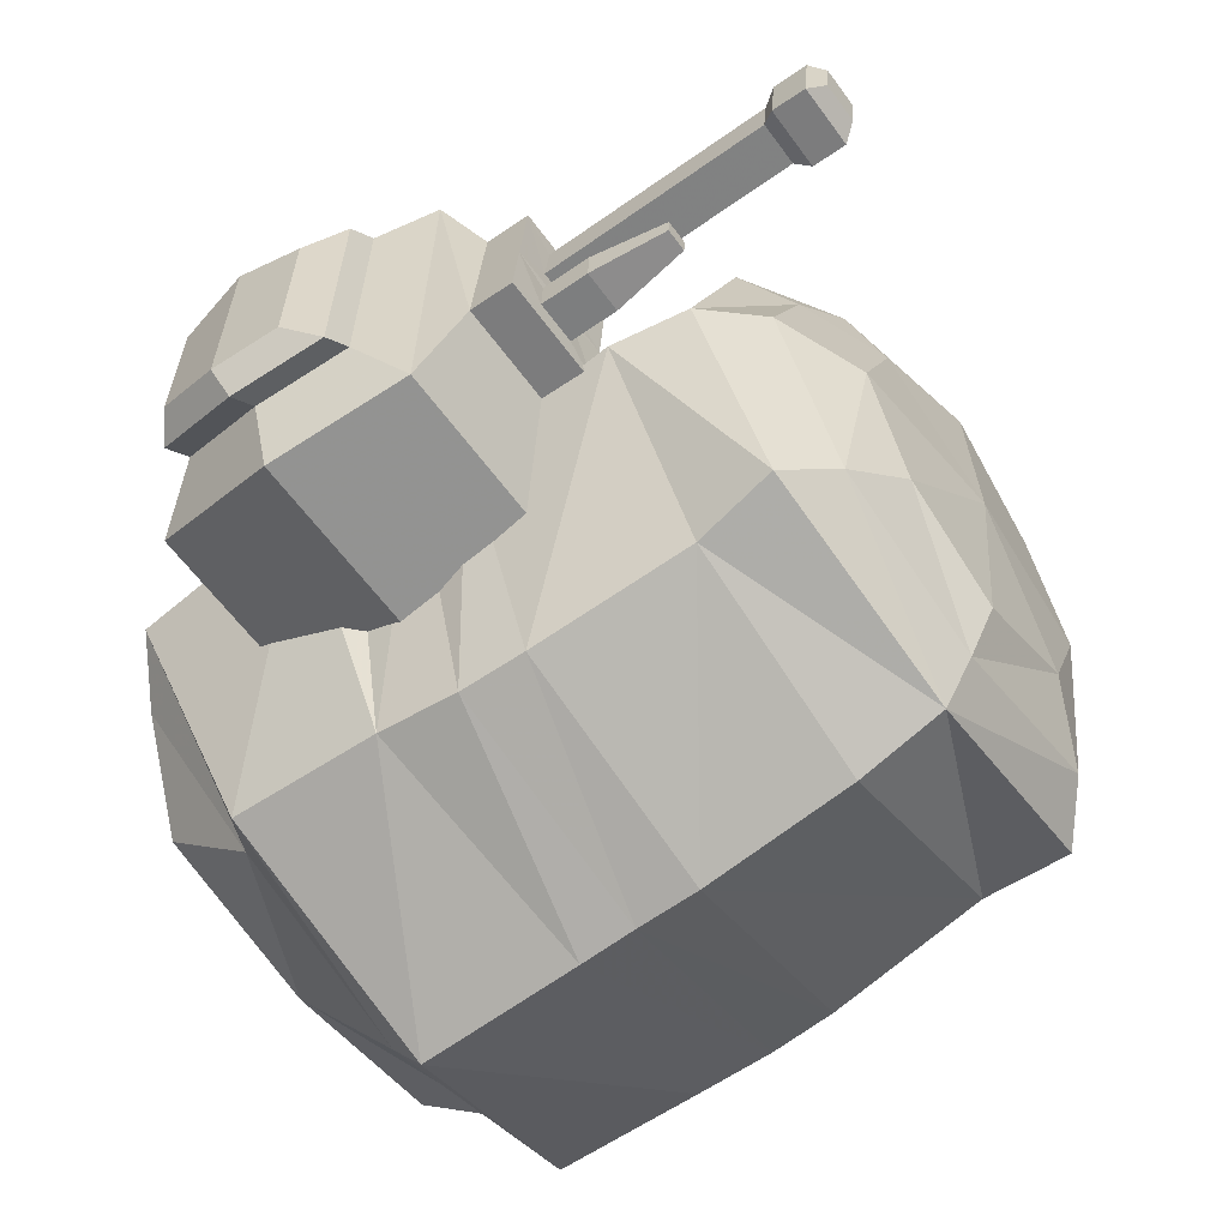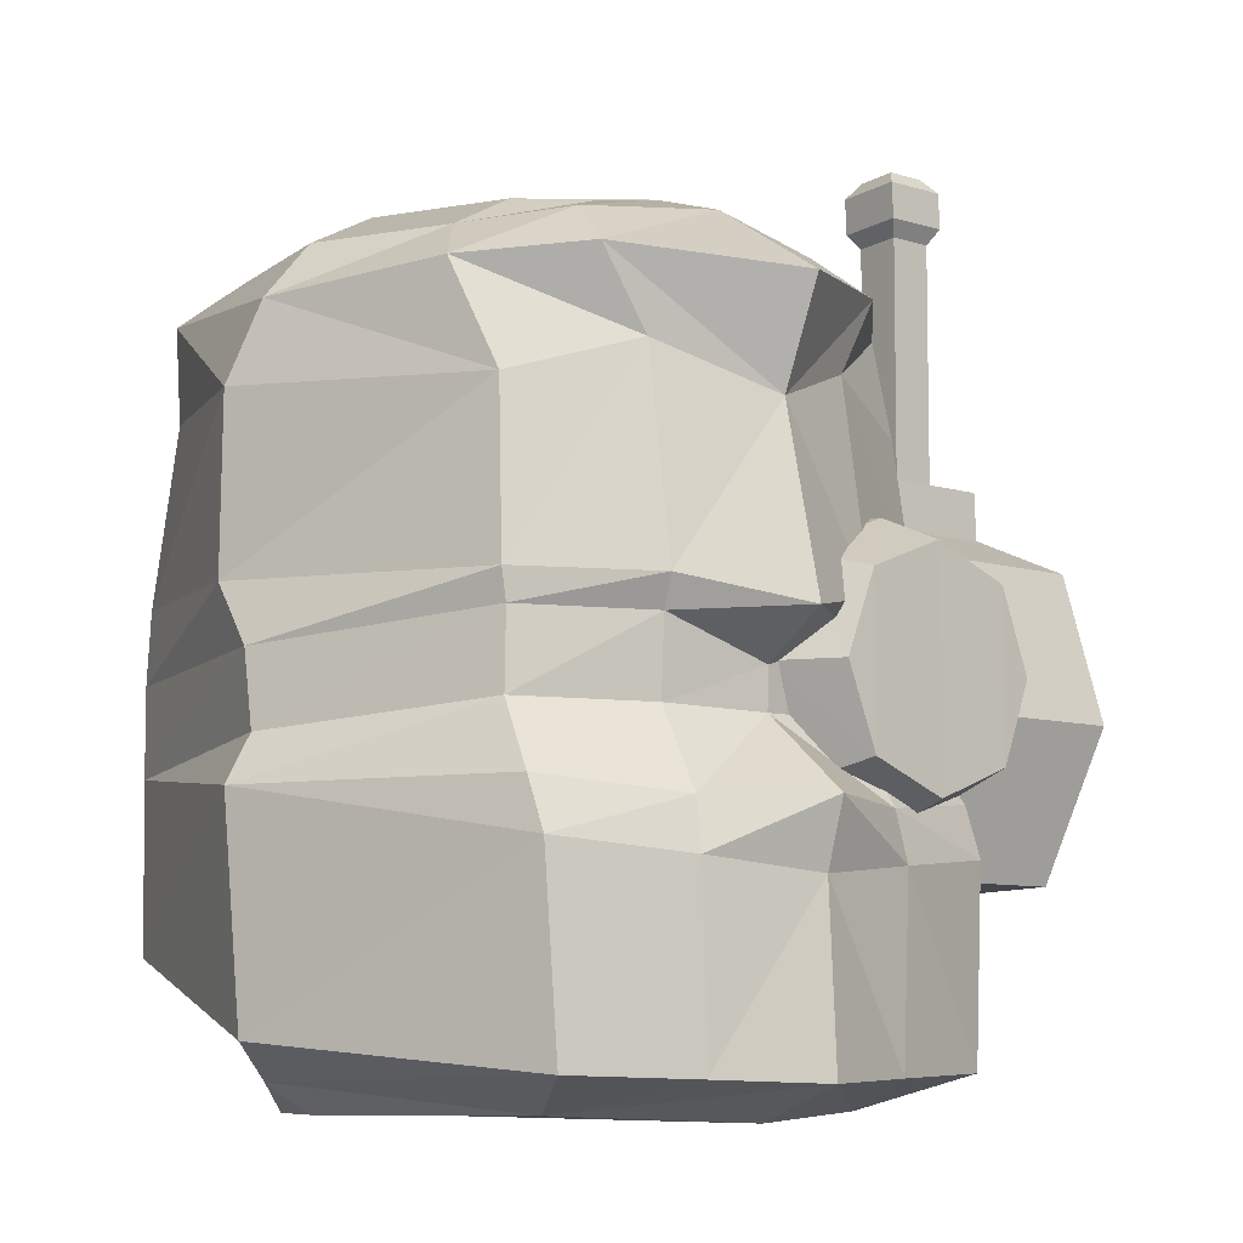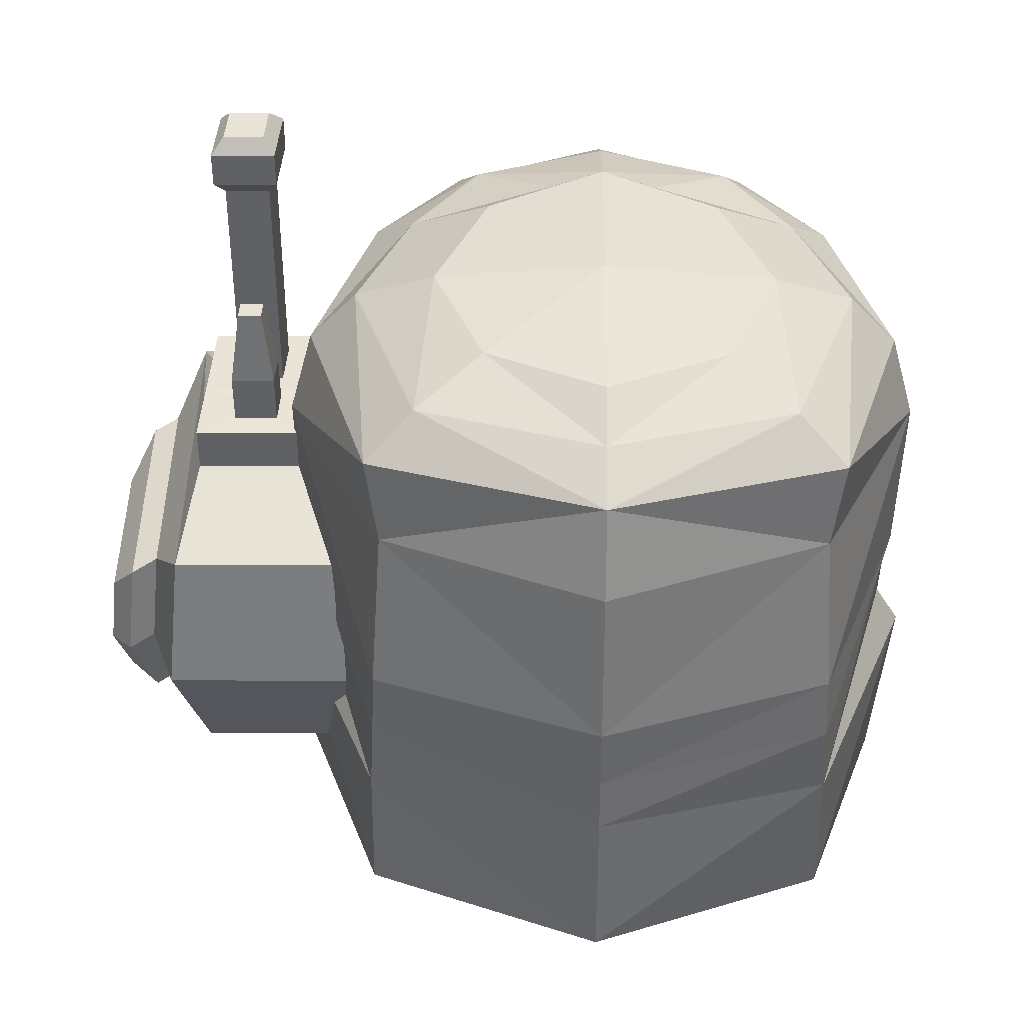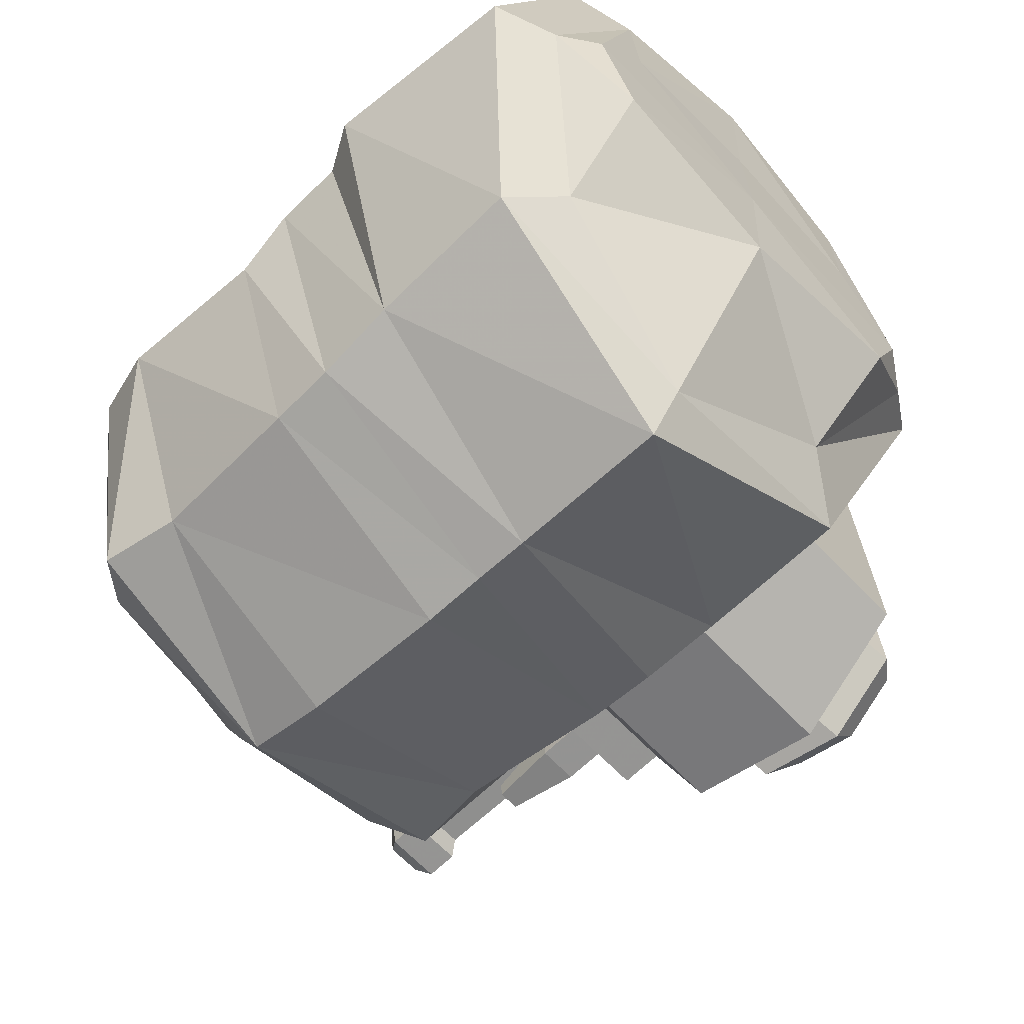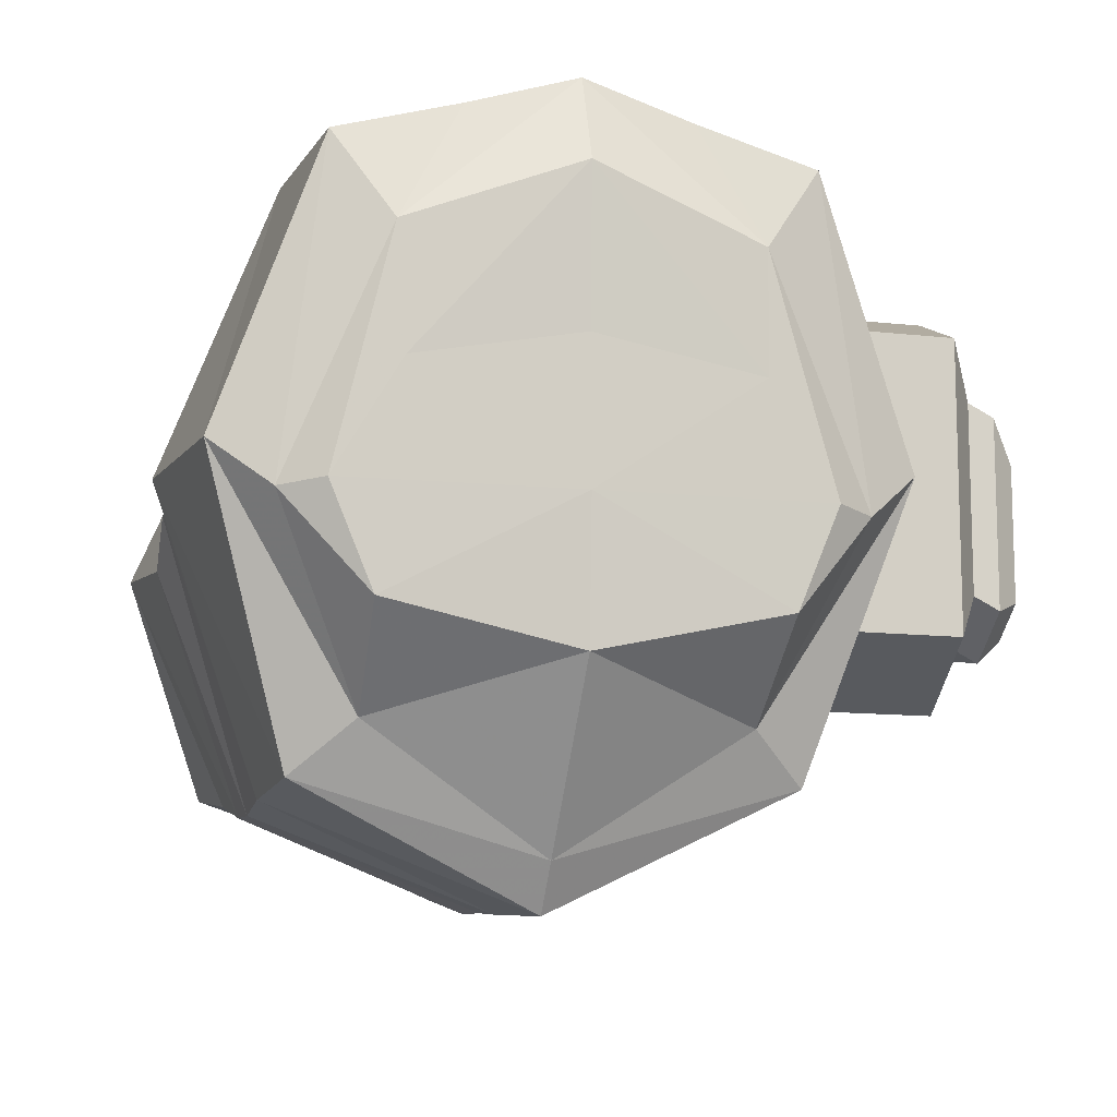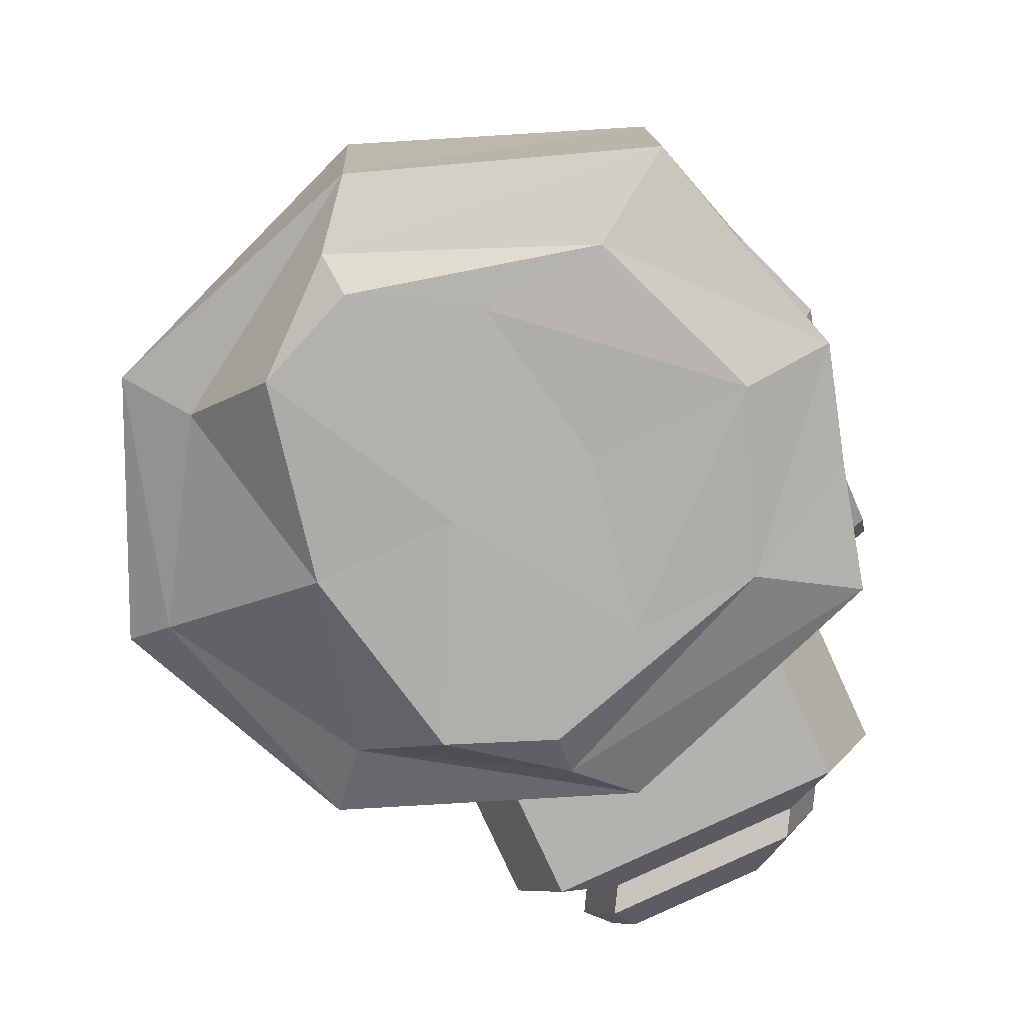
<metadata>
{"format":"obj","ext":"obj","renderer":"f3d","projection":"perspective","resolution":1024,"background":"white","views":[{"elev":-60.9,"azim":125.9,"up":"+Z"},{"elev":-8.0,"azim":-40.7,"up":"+Y"},{"elev":40.7,"azim":-179.2,"up":"+Y"},{"elev":-65.0,"azim":-46.4,"up":"+Z"},{"elev":-9.7,"azim":-15.7,"up":"+Z"},{"elev":-78.8,"azim":-64.9,"up":"+Y"}]}
</metadata>
<code>
o Sphere.002_Sphere.010
v 0.1904 0.1433 0.1311
v 0.1885 0.1364 -0.07942
v 0.3027 0.1364 -0.08043
v 0.3045 0.1433 0.1301
v 0.2095 0.3724 0.08572
v 0.2144 0.3677 -0.0277
v 0.2985 0.3677 -0.02844
v 0.2936 0.3725 0.08498
v 0.1818 0.3454 0.1431
v 0.1796 0.3373 -0.1045
v 0.311 0.3374 -0.1057
v 0.3132 0.3455 0.142
v 0.1699 0.2359 -0.1217
v 0.3205 0.2359 -0.1231
v 0.3231 0.2454 0.1658
v 0.1724 0.2453 0.1671
v 0.2095 0.405 0.08428
v 0.2144 0.4003 -0.02915
v 0.2985 0.4003 -0.02988
v 0.2936 0.4051 0.08354
v 0.2376 0.4042 0.06697
v 0.2395 0.4027 0.03442
v 0.2708 0.4027 0.03415
v 0.2689 0.4042 0.0667
v 0.2376 0.5723 0.06724
v 0.2394 0.5709 0.03469
v 0.2707 0.5709 0.03442
v 0.2689 0.5724 0.06697
v 0.2305 0.583 0.07392
v 0.2332 0.581 0.02746
v 0.2778 0.581 0.02707
v 0.2751 0.583 0.07352
v 0.2305 0.6078 0.07282
v 0.2331 0.6058 0.02636
v 0.2778 0.6058 0.02597
v 0.2751 0.6078 0.07242
v 0.2392 0.6178 0.0636
v 0.2409 0.6165 0.03442
v 0.269 0.6165 0.03417
v 0.2673 0.6178 0.06336
v 0.2963 0.4024 0.01964
v 0.2116 0.4025 0.02056
v 0.2402 0.4013 -0.01304
v 0.2711 0.4013 -0.01331
v 0.2704 0.4017 0.01322
v 0.2392 0.4018 0.01358
v 0.2402 0.4372 -0.01417
v 0.2712 0.4372 -0.01444
v 0.2705 0.4376 0.01209
v 0.2393 0.4376 0.01245
v 0.2467 0.4924 -0.008504
v 0.2632 0.4924 -0.00865
v 0.2628 0.4926 0.005521
v 0.2462 0.4927 0.005716
v 0.3273 0.172 -0.0459
v 0.3286 0.1765 0.09286
v 0.3329 0.3044 -0.06254
v 0.3343 0.3098 0.1007
v 0.3391 0.2375 -0.07401
v 0.3408 0.2438 0.1164
v 0.3638 0.1824 -0.04826
v 0.3647 0.1856 0.05093
v 0.3677 0.277 -0.06015
v 0.3688 0.2809 0.05654
v 0.3722 0.2292 -0.06835
v 0.3734 0.2337 0.06777
v 0.3516 0.305 0.08978
v 0.3581 0.2392 0.1055
v 0.3564 0.233 -0.08456
v 0.3502 0.2997 -0.07311
v 0.3459 0.172 0.08195
v 0.3446 0.1675 -0.05651
v 0.1544 0.4316 -0.183
v 0.1635 0.2657 -0.2017
v 0.1685 0.0955 -0.1906
v 0.1283 0.06889 -0.1553
v 0.133 0.002258 -0.09019
v 0.2271 0.4204 -0.02226
v 0.2248 0.2666 -0.000196
v 0.23 0.0439 0.00846
v 0.1904 0.02107 -0.02397
v 0.162 0.002258 -0.02017
v 0.1551 0.4128 0.1434
v 0.1585 0.2805 0.1549
v 0.16 0.02566 0.2023
v 0.1167 0.003385 0.1417
v 0.1155 0.002258 0.05711
v 0.1617 0.3139 -0.1999
v 0.2226 0.3076 -0.03178
v 0.1629 0.3009 0.1562
v 0.1669 0.2065 -0.1959
v 0.2425 0.1858 0.00846
v 0.1682 0.1516 0.2
v 0.1695 0.1854 0.187
v 0.07548 0.0231 0.225
v 0.07439 0.2804 0.19
v 0.07657 0.4376 0.1788
v 0.07777 0.3009 0.2
v 0.07958 0.1434 0.226
v 0.07692 0.1767 0.2187
v 0.2242 0.217 0.007186
v 0.1614 0.2295 0.1574
v 0.07334 0.2296 0.1862
v 0.08338 0.5411 -0.1148
v 0.1297 0.5213 -0.1529
v 0.1633 0.4922 -0.1747
v 0.12 0.5411 -0.02627
v 0.1779 0.5115 -0.008027
v 0.2121 0.4728 -0.005914
v 0.08338 0.5411 0.06221
v 0.1407 0.5115 0.08177
v 0.1691 0.4825 0.1132
v 0.1079 0.4891 0.1751
v 0.09277 0.5197 0.1366
v 0.0387 0.5427 0.08547
v 0 0.4358 -0.248
v 0 0.2768 -0.2642
v 0 0.1166 -0.2725
v 0 0.09233 -0.2389
v 0 0.005377 -0.1183
v -0.1544 0.4316 -0.183
v -0.1635 0.2657 -0.2017
v -0.1685 0.0955 -0.1906
v -0.1283 0.06889 -0.1553
v -0.133 0.002258 -0.09019
v -0.2271 0.4204 -0.02226
v -0.2248 0.2666 -0.000196
v -0.23 0.0439 0.00846
v -0.1904 0.02107 -0.02397
v -0.162 0.002258 -0.02017
v 0 0.000585 -0.02017
v -0.1551 0.4128 0.1434
v -0.1585 0.2805 0.1549
v -0.16 0.02566 0.2023
v -0.1216 0.003385 0.1417
v -0.1155 0.002258 0.05711
v 0 0.409 0.2101
v 0 0.2557 0.1949
v 0 0.02054 0.2477
v 0 -0.001606 0.1879
v 0 0.002258 0.07886
v 0 0.3234 -0.2632
v -0.1617 0.3139 -0.1999
v -0.2226 0.3076 -0.03178
v -0.1629 0.3009 0.1562
v 0 0.2857 0.2382
v 0 0.2358 -0.2669
v -0.1669 0.2065 -0.1959
v -0.2425 0.1858 0.00846
v -0.1682 0.1516 0.2
v 0 0.1353 0.2415
v -0.1695 0.1854 0.187
v 0 0.179 0.2545
v -0.07548 0.0231 0.225
v -0.07439 0.2804 0.19
v -0.07657 0.4376 0.1788
v -0.07777 0.3009 0.2
v -0.07958 0.1434 0.226
v -0.07692 0.1767 0.2187
v -0.2242 0.217 0.007186
v -0.1614 0.2295 0.1574
v 0 0.2283 0.1941
v -0.07334 0.2296 0.1862
v 0 0.5411 -0.1514
v 0 0.5213 -0.1901
v 0 0.4991 -0.2284
v 0 0.5514 -0.02627
v -0.08338 0.5411 -0.1148
v -0.1297 0.5213 -0.1529
v -0.1633 0.4922 -0.1747
v -0.12 0.5411 -0.02627
v -0.1779 0.5115 -0.008027
v -0.2121 0.4728 -0.005914
v -0.08338 0.5411 0.06221
v -0.1407 0.5115 0.08177
v -0.1691 0.4825 0.1132
v 0 0.5477 0.09884
v 0 0.5296 0.1551
v 0 0.4775 0.2389
v -0.1079 0.4891 0.1751
v -0.09277 0.5197 0.1366
v -0.0387 0.5427 0.08547
v 0.09208 0.1609 0.1379
v 0.1054 0.183 0.2289
v 0.162 0.1896 0.1367
v 0.1604 0.2044 0.2283
v 0.1909 0.259 0.1362
v 0.1818 0.259 0.2276
v 0.162 0.3283 0.1367
v 0.1604 0.3136 0.2283
v 0.09208 0.3571 0.1379
v 0.1054 0.3349 0.2289
v 0.02221 0.3283 0.1391
v 0.05043 0.3136 0.2302
v -0.006735 0.259 0.1396
v 0.0289 0.259 0.2302
v 0.02221 0.1896 0.1391
v 0.05043 0.2044 0.2302
v 0.09938 0.1655 0.1879
v 0.1671 0.1917 0.1864
v 0.1935 0.259 0.1863
v 0.1671 0.3262 0.1864
v 0.09938 0.3525 0.1879
v 0.03161 0.3262 0.1887
v 0.005221 0.259 0.1895
v 0.03161 0.1917 0.1887
f 16 13 2 1
f 13 14 3 2
f 14 11 57 59
f 15 16 1 4
f 1 2 3 4
f 5 8 20 17
f 5 6 10 9
f 6 7 11 10
f 7 8 12 11
f 8 5 9 12
f 9 10 13 16
f 10 11 14 13
f 12 15 60 58
f 12 9 16 15
f 17 20 24 21
f 8 7 41
f 7 6 18 19
f 21 24 28 25
f 20 8 41
f 18 6 42
f 7 19 41
f 25 28 32 29
f 24 23 27 28
f 23 22 26 27
f 22 21 25 26
f 29 32 36 33
f 28 27 31 32
f 27 26 30 31
f 26 25 29 30
f 33 36 40 37
f 32 31 35 36
f 31 30 34 35
f 30 29 33 34
f 40 39 38 37
f 36 35 39 40
f 35 34 38 39
f 34 33 37 38
f 6 5 42
f 5 17 42
f 42 41 45 46
f 22 42 17 21
f 20 41 23 24
f 23 41 42 22
f 46 45 49 50
f 41 19 44 45
f 19 18 43 44
f 18 42 46 43
f 50 49 53 54
f 45 44 48 49
f 44 43 47 48
f 43 46 50 47
f 53 52 51 54
f 49 48 52 53
f 48 47 51 52
f 47 50 54 51
f 69 70 63 65
f 67 68 66 64
f 11 12 58 57
f 4 3 55 56
f 15 4 56 60
f 3 14 59 55
f 65 66 62 61
f 63 64 66 65
f 70 67 64 63
f 71 72 61 62
f 68 71 62 66
f 72 69 65 61
f 59 57 70 69
f 58 60 68 67
f 57 58 67 70
f 56 55 72 71
f 60 56 71 68
f 55 59 69 72
f 120 119 76 77
f 119 118 75 76
f 142 116 73 88
f 77 76 81 82
f 76 75 80 81
f 88 73 78 89
f 82 81 86 87
f 81 80 85 86
f 101 79 84 102
f 89 78 83 90
f 87 86 140 141
f 103 96 138 162
f 98 97 137 146
f 131 120 77
f 131 77 82
f 73 116 166 106
f 131 82 87
f 78 73 106 109
f 86 85 95
f 83 78 109 112
f 117 142 88 74
f 74 88 89 79
f 79 89 90 84
f 96 98 146 138
f 118 147 91 75
f 75 91 92 80
f 80 92 93 85
f 95 99 151 139
f 99 100 153 151
f 86 95 139 140
f 136 141 140 135
f 102 84 96 103
f 90 83 97 98
f 137 97 113 179
f 97 83 112 113
f 84 90 98 96
f 85 93 99 95
f 93 94 100 99
f 100 103 162 153
f 94 102 103 100
f 166 165 105 106
f 165 164 104 105
f 106 105 108 109
f 105 104 107 108
f 109 108 111 112
f 108 107 110 111
f 113 114 178 179
f 114 115 177 178
f 164 167 104
f 104 167 107
f 107 167 110
f 110 167 177 115
f 112 111 114 113
f 111 110 115 114
f 92 94 93
f 147 117 74 91
f 92 101 102 94
f 91 74 79 101
f 91 101 92
f 120 125 124 119
f 119 124 123 118
f 142 143 121 116
f 125 130 129 124
f 124 129 128 123
f 143 144 126 121
f 130 136 135 129
f 129 135 134 128
f 160 161 133 127
f 144 145 132 126
f 135 154 134
f 163 162 138 155
f 157 146 137 156
f 131 125 120
f 131 130 125
f 121 170 166 116
f 131 136 130
f 126 173 170 121
f 131 87 141
f 132 176 173 126
f 117 122 143 142
f 122 127 144 143
f 127 133 145 144
f 155 138 146 157
f 118 123 148 147
f 123 128 149 148
f 128 134 150 149
f 154 139 151 158
f 158 151 153 159
f 135 140 139 154
f 161 163 155 133
f 145 157 156 132
f 137 179 180 156
f 156 180 176 132
f 133 155 157 145
f 134 154 158 150
f 150 158 159 152
f 159 153 162 163
f 152 159 163 161
f 166 170 169 165
f 165 169 168 164
f 170 173 172 169
f 169 172 171 168
f 173 176 175 172
f 172 175 174 171
f 180 179 178 181
f 181 178 177 182
f 164 168 167
f 168 171 167
f 171 174 167
f 174 182 177 167
f 176 180 181 175
f 175 181 182 174
f 149 150 152
f 147 148 122 117
f 149 152 161 160
f 148 160 127 122
f 148 149 160
f 131 141 136
f 199 200 186 184
f 200 201 188 186
f 201 202 190 188
f 202 203 192 190
f 203 204 194 192
f 204 205 196 194
f 186 188 190
f 206 199 184 198
f 205 206 198 196
f 183 185 187 189 191 193 195 197
f 183 199 200 185
f 185 200 201 187
f 187 201 202 189
f 189 202 203 191
f 191 203 204 193
f 193 204 205 195
f 197 206 199 183
f 195 205 206 197
f 184 192 194 198
f 184 186 190 192
f 198 194 196
f 42 17 18

</code>
